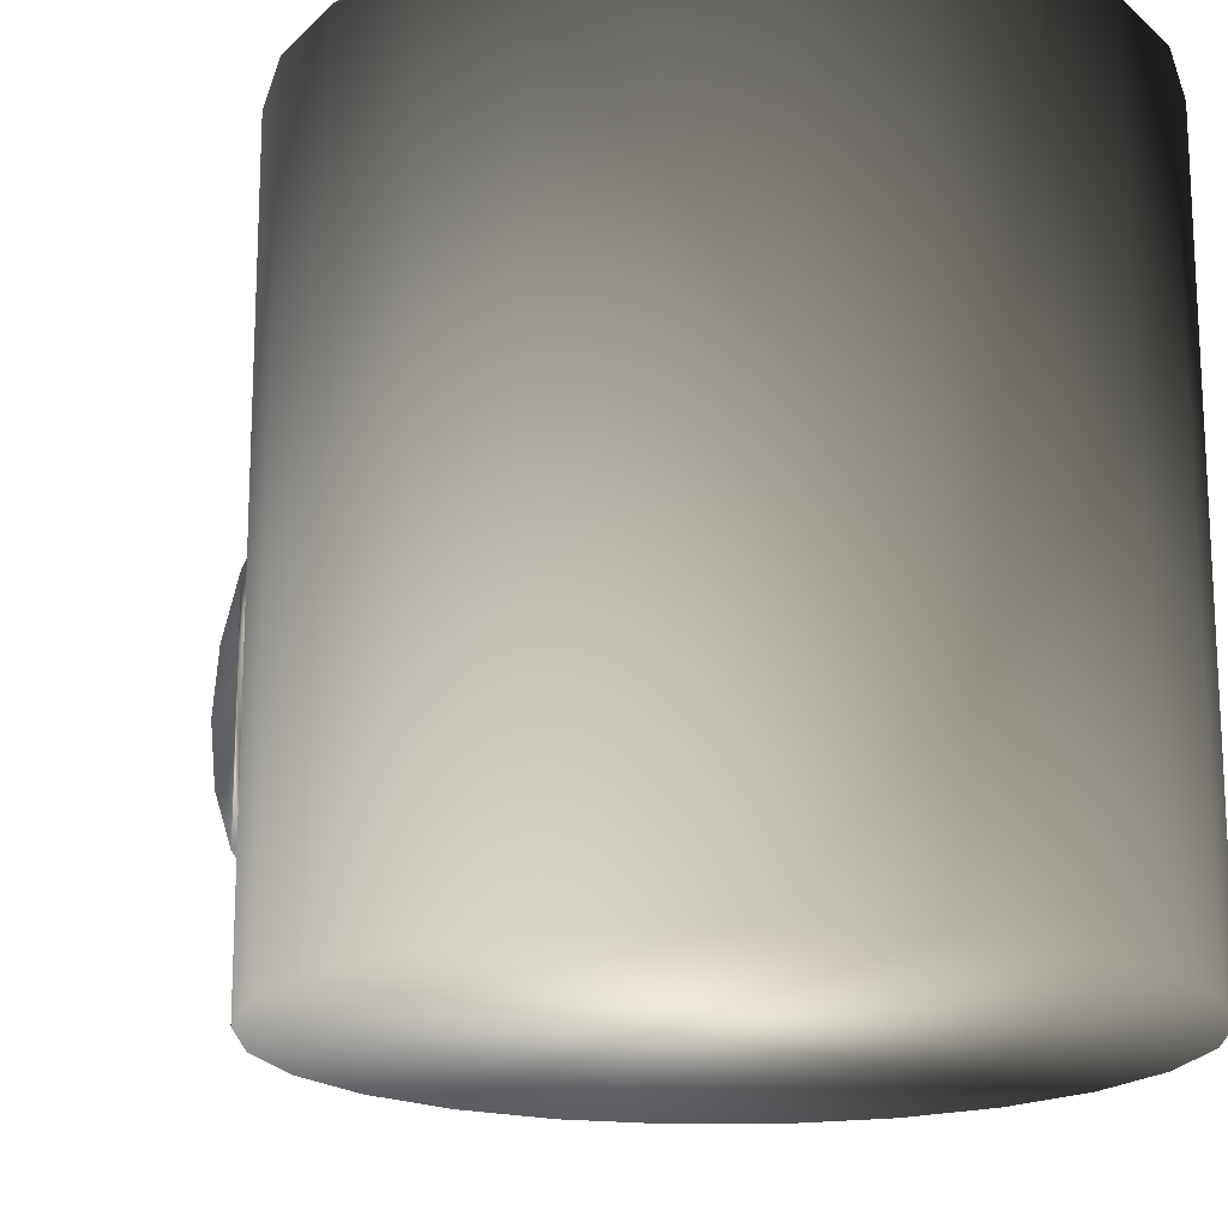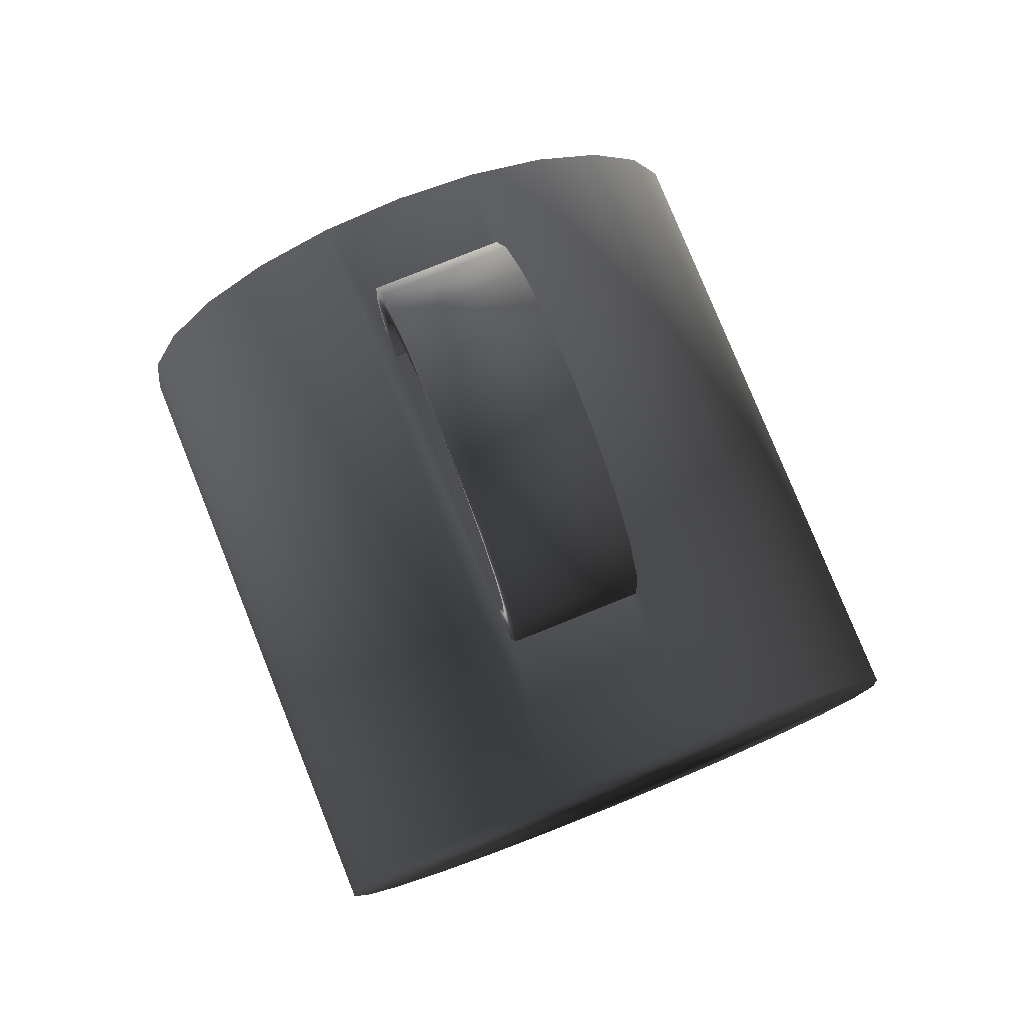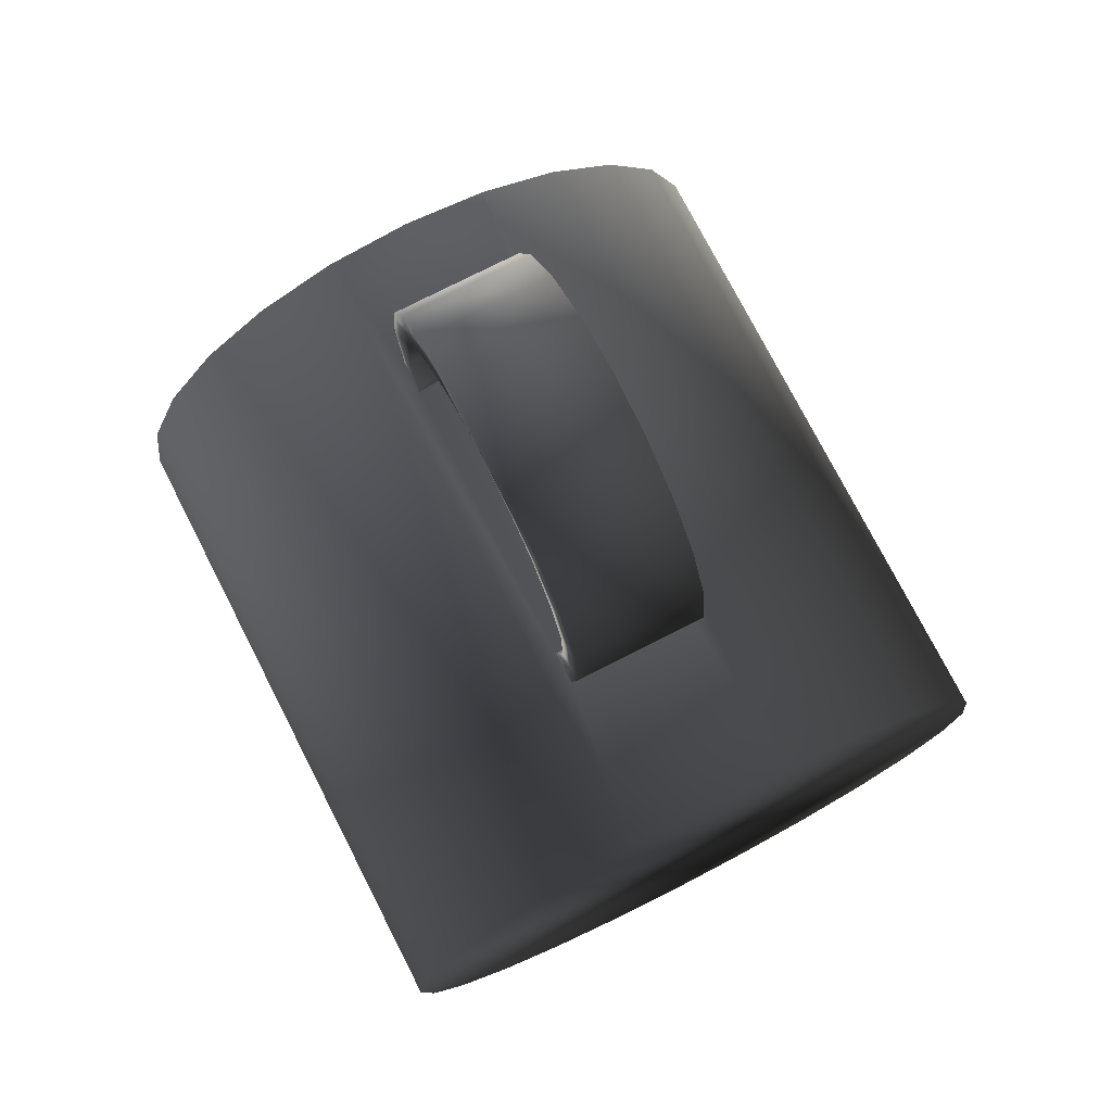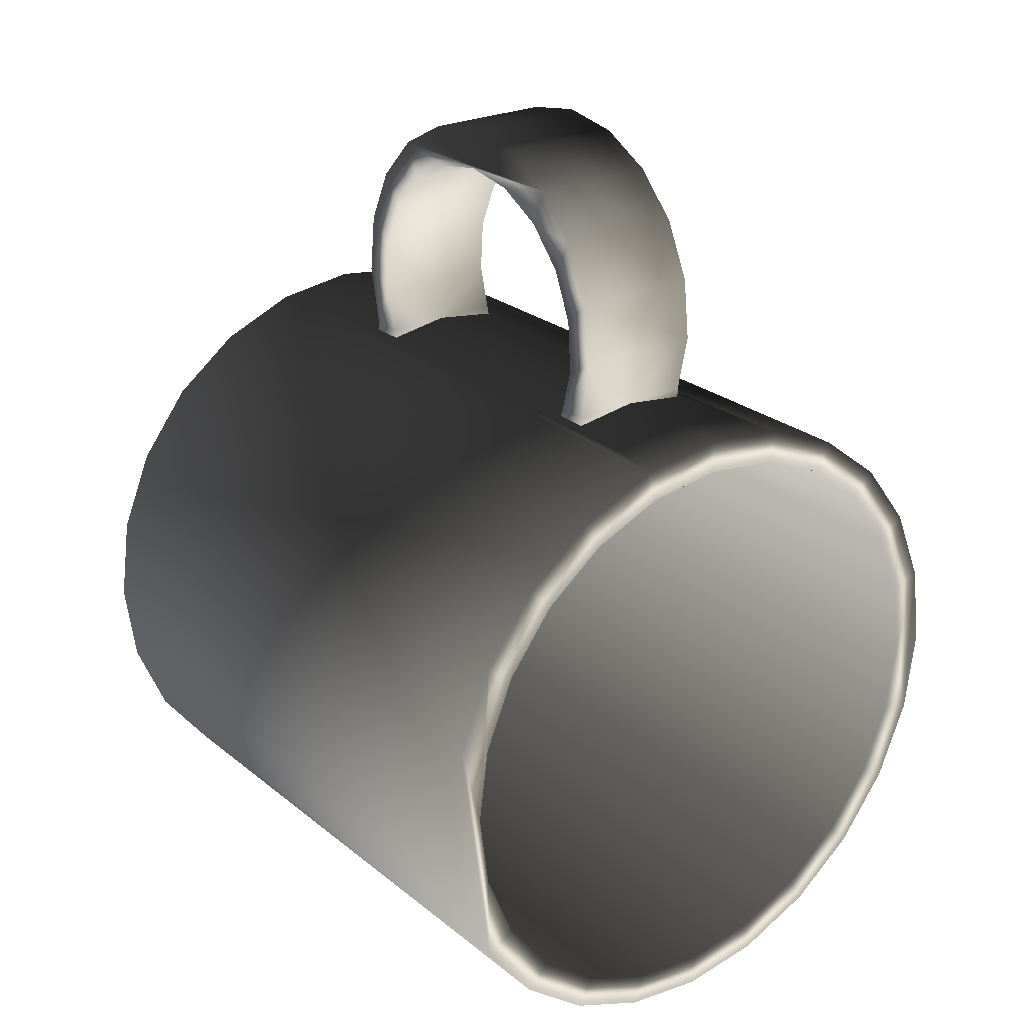
<metadata>
{"format":"obj","ext":"obj","renderer":"f3d","projection":"perspective","resolution":1024,"background":"white","views":[{"elev":-18.2,"azim":-36.3,"up":"+Z"},{"elev":78.4,"azim":158.1,"up":"+Y"},{"elev":75.6,"azim":152.9,"up":"+Y"},{"elev":24.8,"azim":-37.9,"up":"+Y"}]}
</metadata>
<code>
v -5.2e-05 0.01974 0.02065
v 0.008681 0.01859 -0.01896
v -5.2e-05 0.01974 -0.01927
v 0.008681 0.01859 0.02034
v 0.008681 0.01859 -0.02332
v -0.008786 0.01859 -0.01896
v 0.008681 0.01974 -0.01927
v -0.008786 0.01859 0.02034
v 0.008681 0.01859 0.02471
v 0.008681 0.01974 0.02065
v 0.01125 0.01825 0.04181
v -5.2e-05 0.01974 -0.02332
v -0.008786 0.01974 -0.01927
v 0.008681 0.02551 -0.02081
v -0.008786 0.01974 0.02065
v -0.008786 0.01859 0.02471
v -5.2e-05 0.01974 0.02471
v 0.008681 0.02551 0.0222
v 0.01125 0.01825 -0.04552
v -5.2e-05 0.01537 -0.02332
v 0.008681 0.01974 -0.02332
v -0.008786 0.01859 -0.02332
v -0.008786 0.02551 -0.02081
v 0.008681 0.02784 -0.02501
v -0.01136 0.01825 0.04181
v -0.008786 0.01974 0.02471
v -5.2e-05 0.01974 0.04181
v 0.008681 0.01537 0.02471
v 0.008681 0.01974 0.02471
v -5.2e-05 0.01974 -0.04552
v -0.008786 0.01422 -0.02332
v 0.008681 0.01422 -0.02332
v 0.02178 0.01389 -0.04552
v -0.008786 0.01974 -0.02332
v -0.008786 0.03265 -0.0203
v 0.008681 0.03265 -0.0203
v -0.008786 0.02784 0.02639
v -0.008786 0.02551 0.0222
v -5.2e-05 0.01537 0.02471
v 0.008681 0.02784 0.02639
v 0.01012 0.01404 0.04181
v 0.01125 -0.06611 -0.04552
v 0.02178 0.01389 0.04181
v 0.02178 -0.06175 -0.04552
v -0.01136 0.01825 -0.04552
v -0.008786 0.02784 -0.02501
v 0.008681 0.03605 -0.02403
v -0.008786 0.03265 0.02168
v -0.008786 0.01422 0.02471
v -0.01022 0.01404 0.04181
v 0.008681 0.01422 0.02471
v -5.2e-05 0.01537 0.04181
v 0.0196 0.01011 0.04181
v 0.008681 0.03265 0.02168
v -5.2e-05 -0.0676 -0.04552
v 0.03083 0.006951 -0.04552
v 0.03083 -0.0548 -0.04552
v -0.02189 0.01389 0.04181
v -0.008786 0.03924 -0.01748
v -0.008786 0.03605 -0.02403
v 0.008681 0.03924 -0.01748
v -0.0197 0.01011 0.04181
v -0.008786 0.03605 0.02542
v 0.01012 0.01404 -0.04116
v 0.008681 0.03605 0.02542
v 0.01125 -0.06611 0.04181
v 0.02178 -0.06175 0.04181
v 0.02774 0.003863 0.04181
v 0.03083 0.006951 0.04181
v 0.03083 -0.0548 0.04181
v -0.01136 -0.06611 -0.04552
v -0.02189 0.01389 -0.04552
v 0.008681 0.04353 -0.0205
v 0.008681 0.03924 0.01886
v -0.0197 0.01011 -0.04116
v 0.0196 0.01011 -0.04116
v -5.2e-05 0.01537 -0.04116
v -5.2e-05 -0.0676 0.04181
v 0.03776 -0.002092 0.04181
v 0.03776 -0.002092 -0.04552
v 0.03776 -0.04576 -0.04552
v -0.03093 0.006951 0.04181
v -0.02784 0.003863 0.04181
v -0.008786 0.04454 -0.01266
v -0.008786 0.04353 -0.0205
v 0.008681 0.04454 -0.01266
v -0.008786 0.03924 0.01886
v -0.01022 0.01404 -0.04116
v -0.02784 0.003863 -0.04116
v -0.008786 0.04353 0.02189
v 0.0196 -0.05796 -0.04116
v 0.01012 -0.06189 -0.04116
v 0.008681 0.04353 0.02189
v 0.01012 -0.06189 0.04181
v 0.0196 -0.05796 0.04181
v 0.02774 -0.05172 0.04181
v 0.02774 0.003863 -0.04116
v 0.03398 -0.004276 0.04181
v 0.03776 -0.04576 0.04181
v -0.02189 -0.06175 -0.04552
v -0.01136 -0.06611 0.04181
v -0.03093 0.006951 -0.04552
v 0.008681 0.0495 -0.01479
v -0.008786 0.04454 0.01404
v -0.01022 -0.06189 -0.04116
v -0.0197 -0.05796 -0.04116
v 0.02774 -0.05172 -0.04116
v -5.2e-05 -0.06323 -0.04116
v 0.008681 0.04454 0.01404
v -5.2e-05 -0.06323 0.04181
v 0.03398 -0.04358 0.04181
v 0.03398 -0.004276 -0.04116
v 0.04213 -0.01263 0.04181
v 0.03791 -0.01375 0.04181
v 0.04213 -0.01263 -0.04552
v 0.04213 -0.03523 -0.04552
v -0.01022 -0.06189 0.04181
v -0.03787 -0.002092 -0.04552
v -0.03409 -0.004276 0.04181
v 0.008681 0.04797 -0.006371
v -0.008786 0.0495 -0.01479
v -0.02784 -0.05172 -0.04116
v -0.008786 0.0495 0.01617
v 0.008681 0.0495 0.01617
v 0.03398 -0.04358 -0.04116
v 0.03791 -0.01375 -0.04116
v 0.04213 -0.03523 0.04181
v 0.03791 -0.0341 0.04181
v -0.03093 -0.0548 -0.04552
v -0.02189 -0.06175 0.04181
v -0.0197 -0.05796 0.04181
v -0.03787 -0.002092 0.04181
v -0.03409 -0.004276 -0.04116
v -0.008786 0.04797 -0.006371
v 0.008681 0.04916 0.000693
v -0.008786 0.04797 0.007757
v -0.02784 -0.05172 0.04181
v 0.008681 0.04797 0.007757
v 0.03791 -0.0341 -0.04116
v 0.04362 -0.02393 0.04181
v 0.03925 -0.02393 0.04181
v 0.03925 -0.02393 -0.04116
v 0.04362 -0.02393 -0.04552
v -0.04223 -0.01263 -0.04552
v -0.03787 -0.04576 -0.04552
v -0.03801 -0.01375 0.04181
v -0.008786 0.04916 0.000693
v -0.008786 0.05335 -0.007468
v -0.03409 -0.04358 -0.04116
v 0.008681 0.05335 0.008854
v -0.03093 -0.0548 0.04181
v -0.04223 -0.01263 0.04181
v -0.03787 -0.04576 0.04181
v -0.03935 -0.02393 0.04181
v -0.03801 -0.01375 -0.04116
v 0.008681 0.05335 -0.007468
v -0.008786 0.05335 0.008854
v -0.03409 -0.04358 0.04181
v -0.04372 -0.02393 -0.04552
v -0.04223 -0.03523 -0.04552
v -0.04223 -0.03523 0.04181
v -0.008786 0.05468 0.000693
v -0.03801 -0.0341 -0.04116
v 0.008681 0.05468 0.000693
v -0.04372 -0.02393 0.04181
v -0.03935 -0.02393 -0.04116
v -0.03801 -0.0341 0.04181
g mesh1_mesh1-geometry
f 1 2 3
f 2 1 4
f 3 2 1
f 4 1 2
f 5 3 2
f 2 3 5
f 2 3 6
f 6 3 2
f 7 3 2
f 2 3 7
f 6 1 3
f 3 1 6
f 4 8 1
f 1 8 4
f 1 9 4
f 4 9 1
f 4 1 10
f 10 1 4
f 11 2 4
f 4 2 11
f 3 5 12
f 12 5 3
f 11 5 2
f 2 5 11
f 7 2 5
f 5 2 7
f 12 6 3
f 3 6 12
f 3 13 6
f 6 13 3
f 14 3 7
f 7 3 14
f 1 6 8
f 8 6 1
f 1 8 15
f 15 8 1
f 16 1 8
f 8 1 16
f 9 1 17
f 17 1 9
f 11 4 9
f 9 4 11
f 10 9 4
f 4 9 10
f 1 18 10
f 10 18 1
f 19 12 5
f 5 12 19
f 20 12 5
f 5 12 20
f 5 12 21
f 21 12 5
f 19 5 11
f 11 5 19
f 7 5 21
f 21 5 7
f 6 12 22
f 22 12 6
f 3 23 13
f 13 23 3
f 13 22 6
f 6 22 13
f 23 3 14
f 14 3 23
f 7 24 14
f 14 24 7
f 6 25 8
f 8 25 6
f 15 8 26
f 26 8 15
f 15 18 1
f 1 18 15
f 1 16 17
f 17 16 1
f 8 25 16
f 16 25 8
f 26 8 16
f 16 8 26
f 27 9 17
f 17 9 27
f 17 28 9
f 9 28 17
f 29 17 9
f 9 17 29
f 11 9 27
f 27 9 11
f 29 9 10
f 10 9 29
f 18 29 10
f 10 29 18
f 12 19 30
f 30 19 12
f 31 12 20
f 20 12 31
f 20 5 32
f 32 5 20
f 12 24 21
f 21 24 12
f 11 33 19
f 19 33 11
f 24 7 21
f 21 7 24
f 12 30 22
f 22 30 12
f 12 31 22
f 22 31 12
f 12 22 34
f 34 22 12
f 22 25 6
f 6 25 22
f 23 34 13
f 13 34 23
f 34 22 13
f 13 22 34
f 14 35 23
f 23 35 14
f 14 24 36
f 36 24 14
f 37 15 26
f 26 15 37
f 18 15 38
f 38 15 18
f 16 25 17
f 17 25 16
f 17 26 16
f 16 26 17
f 16 39 17
f 17 39 16
f 17 25 27
f 27 25 17
f 17 39 28
f 28 39 17
f 40 17 29
f 29 17 40
f 27 41 11
f 11 41 27
f 29 18 40
f 40 18 29
f 42 30 19
f 19 30 42
f 34 24 12
f 12 24 34
f 33 11 43
f 43 11 33
f 44 19 33
f 33 19 44
f 45 22 30
f 30 22 45
f 22 45 25
f 25 45 22
f 34 23 46
f 46 23 34
f 35 14 36
f 36 14 35
f 46 23 35
f 35 23 46
f 36 24 47
f 47 24 36
f 15 37 38
f 38 37 15
f 17 37 26
f 26 37 17
f 48 18 38
f 38 18 48
f 39 16 49
f 49 16 39
f 25 50 27
f 27 50 25
f 28 39 51
f 51 39 28
f 37 17 40
f 40 17 37
f 27 52 41
f 41 52 27
f 11 41 53
f 53 41 11
f 54 40 18
f 18 40 54
f 55 30 42
f 42 30 55
f 42 19 44
f 44 19 42
f 24 34 46
f 46 34 24
f 11 53 43
f 43 53 11
f 43 56 33
f 33 56 43
f 44 33 57
f 57 33 44
f 55 45 30
f 30 45 55
f 45 58 25
f 25 58 45
f 36 59 35
f 35 59 36
f 46 35 60
f 60 35 46
f 46 47 24
f 24 47 46
f 36 47 61
f 61 47 36
f 38 37 48
f 48 37 38
f 18 48 54
f 54 48 18
f 25 62 50
f 50 62 25
f 27 50 52
f 52 50 27
f 40 63 37
f 37 63 40
f 39 41 52
f 52 41 39
f 64 53 41
f 41 53 64
f 40 54 65
f 65 54 40
f 66 55 42
f 42 55 66
f 67 42 44
f 44 42 67
f 43 53 68
f 68 53 43
f 56 43 69
f 69 43 56
f 57 33 56
f 56 33 57
f 70 44 57
f 57 44 70
f 71 45 55
f 55 45 71
f 58 45 72
f 72 45 58
f 58 62 25
f 25 62 58
f 59 36 61
f 61 36 59
f 60 35 59
f 59 35 60
f 47 46 60
f 60 46 47
f 61 47 73
f 73 47 61
f 48 37 63
f 63 37 48
f 48 74 54
f 54 74 48
f 75 50 62
f 62 50 75
f 50 39 52
f 52 39 50
f 63 40 65
f 65 40 63
f 20 41 39
f 39 41 20
f 53 64 76
f 76 64 53
f 41 77 64
f 64 77 41
f 65 54 74
f 74 54 65
f 55 66 78
f 78 66 55
f 42 67 66
f 66 67 42
f 44 70 67
f 67 70 44
f 76 68 53
f 53 68 76
f 43 68 69
f 69 68 43
f 79 56 69
f 69 56 79
f 57 56 80
f 80 56 57
f 81 70 57
f 57 70 81
f 71 72 45
f 45 72 71
f 78 71 55
f 55 71 78
f 72 82 58
f 58 82 72
f 58 83 62
f 62 83 58
f 61 84 59
f 59 84 61
f 60 59 85
f 85 59 60
f 60 73 47
f 47 73 60
f 61 73 86
f 86 73 61
f 48 63 87
f 87 63 48
f 74 48 87
f 87 48 74
f 50 75 88
f 88 75 50
f 62 89 75
f 75 89 62
f 50 20 39
f 39 20 50
f 65 90 63
f 63 90 65
f 77 41 20
f 20 41 77
f 64 91 76
f 76 91 64
f 77 92 64
f 64 92 77
f 65 74 93
f 93 74 65
f 94 78 66
f 66 78 94
f 95 66 67
f 67 66 95
f 96 67 70
f 70 67 96
f 68 76 97
f 97 76 68
f 69 68 98
f 98 68 69
f 56 79 80
f 80 79 56
f 69 98 79
f 79 98 69
f 57 80 81
f 81 80 57
f 70 81 99
f 99 81 70
f 100 72 71
f 71 72 100
f 71 78 101
f 101 78 71
f 82 72 102
f 102 72 82
f 82 83 58
f 58 83 82
f 89 62 83
f 83 62 89
f 84 61 86
f 86 61 84
f 85 59 84
f 84 59 85
f 73 60 85
f 85 60 73
f 86 73 103
f 103 73 86
f 87 63 90
f 90 63 87
f 104 74 87
f 87 74 104
f 75 105 88
f 88 105 75
f 88 20 50
f 50 20 88
f 89 106 75
f 75 106 89
f 90 65 93
f 93 65 90
f 20 88 77
f 77 88 20
f 64 92 91
f 91 92 64
f 76 91 107
f 107 91 76
f 77 108 92
f 92 108 77
f 93 74 109
f 109 74 93
f 110 78 94
f 94 78 110
f 94 66 95
f 95 66 94
f 95 67 96
f 96 67 95
f 96 70 111
f 111 70 96
f 76 107 97
f 97 107 76
f 112 68 97
f 97 68 112
f 68 112 98
f 98 112 68
f 113 80 79
f 79 80 113
f 79 98 114
f 114 98 79
f 81 80 115
f 115 80 81
f 116 99 81
f 81 99 116
f 111 70 99
f 99 70 111
f 100 102 72
f 72 102 100
f 101 100 71
f 71 100 101
f 117 101 78
f 78 101 117
f 118 82 102
f 102 82 118
f 82 119 83
f 83 119 82
f 119 89 83
f 83 89 119
f 120 84 86
f 86 84 120
f 85 84 121
f 121 84 85
f 85 103 73
f 73 103 85
f 86 103 120
f 120 103 86
f 87 90 104
f 104 90 87
f 74 104 109
f 109 104 74
f 75 106 105
f 105 106 75
f 88 105 108
f 108 105 88
f 89 122 106
f 106 122 89
f 93 123 90
f 90 123 93
f 88 108 77
f 77 108 88
f 94 91 92
f 92 91 94
f 95 107 91
f 91 107 95
f 110 92 108
f 108 92 110
f 93 109 124
f 124 109 93
f 117 78 110
f 110 78 117
f 92 110 94
f 94 110 92
f 91 94 95
f 95 94 91
f 107 95 96
f 96 95 107
f 111 107 96
f 96 107 111
f 97 107 125
f 125 107 97
f 97 125 112
f 112 125 97
f 126 98 112
f 112 98 126
f 80 113 115
f 115 113 80
f 79 114 113
f 113 114 79
f 98 126 114
f 114 126 98
f 81 115 116
f 116 115 81
f 99 116 127
f 127 116 99
f 111 99 128
f 128 99 111
f 129 102 100
f 100 102 129
f 100 101 130
f 130 101 100
f 131 101 117
f 117 101 131
f 82 118 132
f 132 118 82
f 129 118 102
f 102 118 129
f 132 119 82
f 82 119 132
f 89 119 133
f 133 119 89
f 84 120 134
f 134 120 84
f 121 84 134
f 134 84 121
f 103 85 121
f 121 85 103
f 120 103 135
f 135 103 120
f 104 90 123
f 123 90 104
f 136 109 104
f 104 109 136
f 131 105 106
f 106 105 131
f 117 108 105
f 105 108 117
f 133 122 89
f 89 122 133
f 137 106 122
f 122 106 137
f 123 93 124
f 124 93 123
f 108 117 110
f 110 117 108
f 124 109 138
f 138 109 124
f 107 111 125
f 125 111 107
f 112 125 139
f 139 125 112
f 112 139 126
f 126 139 112
f 140 115 113
f 113 115 140
f 113 114 141
f 141 114 113
f 142 114 126
f 126 114 142
f 116 115 143
f 143 115 116
f 143 127 116
f 116 127 143
f 128 99 127
f 127 99 128
f 128 125 111
f 111 125 128
f 130 129 100
f 100 129 130
f 131 130 101
f 101 130 131
f 105 131 117
f 117 131 105
f 144 132 118
f 118 132 144
f 145 118 129
f 129 118 145
f 132 146 119
f 119 146 132
f 146 133 119
f 119 133 146
f 135 134 120
f 120 134 135
f 121 134 147
f 147 134 121
f 148 103 121
f 121 103 148
f 124 135 103
f 103 135 124
f 123 136 104
f 104 136 123
f 109 136 138
f 138 136 109
f 106 137 131
f 131 137 106
f 133 149 122
f 122 149 133
f 149 137 122
f 122 137 149
f 150 123 124
f 124 123 150
f 124 138 135
f 135 138 124
f 125 128 139
f 139 128 125
f 126 139 142
f 142 139 126
f 115 140 143
f 143 140 115
f 113 127 140
f 140 127 113
f 114 142 141
f 141 142 114
f 113 141 127
f 127 141 113
f 127 143 140
f 140 143 127
f 128 127 141
f 141 127 128
f 129 130 151
f 151 130 129
f 137 130 131
f 131 130 137
f 132 144 152
f 152 144 132
f 145 144 118
f 118 144 145
f 129 153 145
f 145 153 129
f 132 154 146
f 146 154 132
f 133 146 155
f 155 146 133
f 134 135 147
f 147 135 134
f 121 147 123
f 123 147 121
f 103 148 156
f 156 148 103
f 121 157 148
f 148 157 121
f 124 103 156
f 156 103 124
f 136 123 147
f 147 123 136
f 147 138 136
f 136 138 147
f 155 149 133
f 133 149 155
f 137 149 158
f 158 149 137
f 123 150 157
f 157 150 123
f 124 156 150
f 150 156 124
f 138 147 135
f 135 147 138
f 141 139 128
f 128 139 141
f 139 141 142
f 142 141 139
f 137 151 130
f 130 151 137
f 153 129 151
f 151 129 153
f 159 152 144
f 144 152 159
f 154 132 152
f 152 132 154
f 160 144 145
f 145 144 160
f 161 145 153
f 153 145 161
f 154 155 146
f 146 155 154
f 121 123 157
f 157 123 121
f 162 156 148
f 148 156 162
f 148 157 162
f 162 157 148
f 155 163 149
f 149 163 155
f 163 158 149
f 149 158 163
f 158 151 137
f 137 151 158
f 164 157 150
f 150 157 164
f 150 156 164
f 164 156 150
f 158 153 151
f 151 153 158
f 152 159 165
f 165 159 152
f 144 160 159
f 159 160 144
f 152 153 154
f 154 153 152
f 145 161 160
f 160 161 145
f 152 161 153
f 153 161 152
f 155 154 166
f 166 154 155
f 156 162 164
f 164 162 156
f 157 164 162
f 162 164 157
f 163 155 166
f 166 155 163
f 158 163 167
f 167 163 158
f 167 153 158
f 158 153 167
f 160 165 159
f 159 165 160
f 161 152 165
f 165 152 161
f 154 153 167
f 167 153 154
f 165 160 161
f 161 160 165
f 167 166 154
f 154 166 167
f 166 167 163
f 163 167 166
g mesh2_mesh2-geometry
l 2 5
l 3 2
l 5 12
l 3 6
l 12 22
l 6 22
g mesh3_mesh3-geometry
l 4 1
l 9 4
l 1 8
l 9 17
l 16 8
l 17 16

</code>
